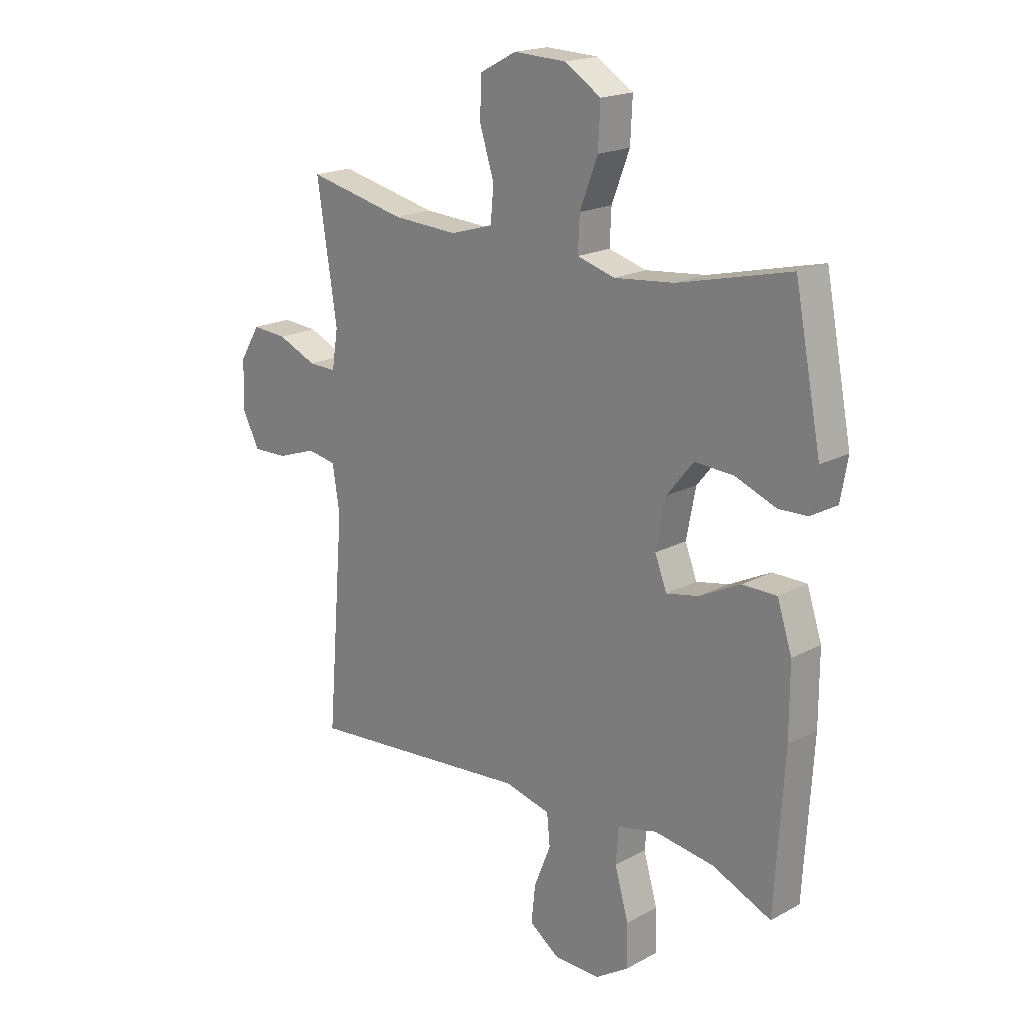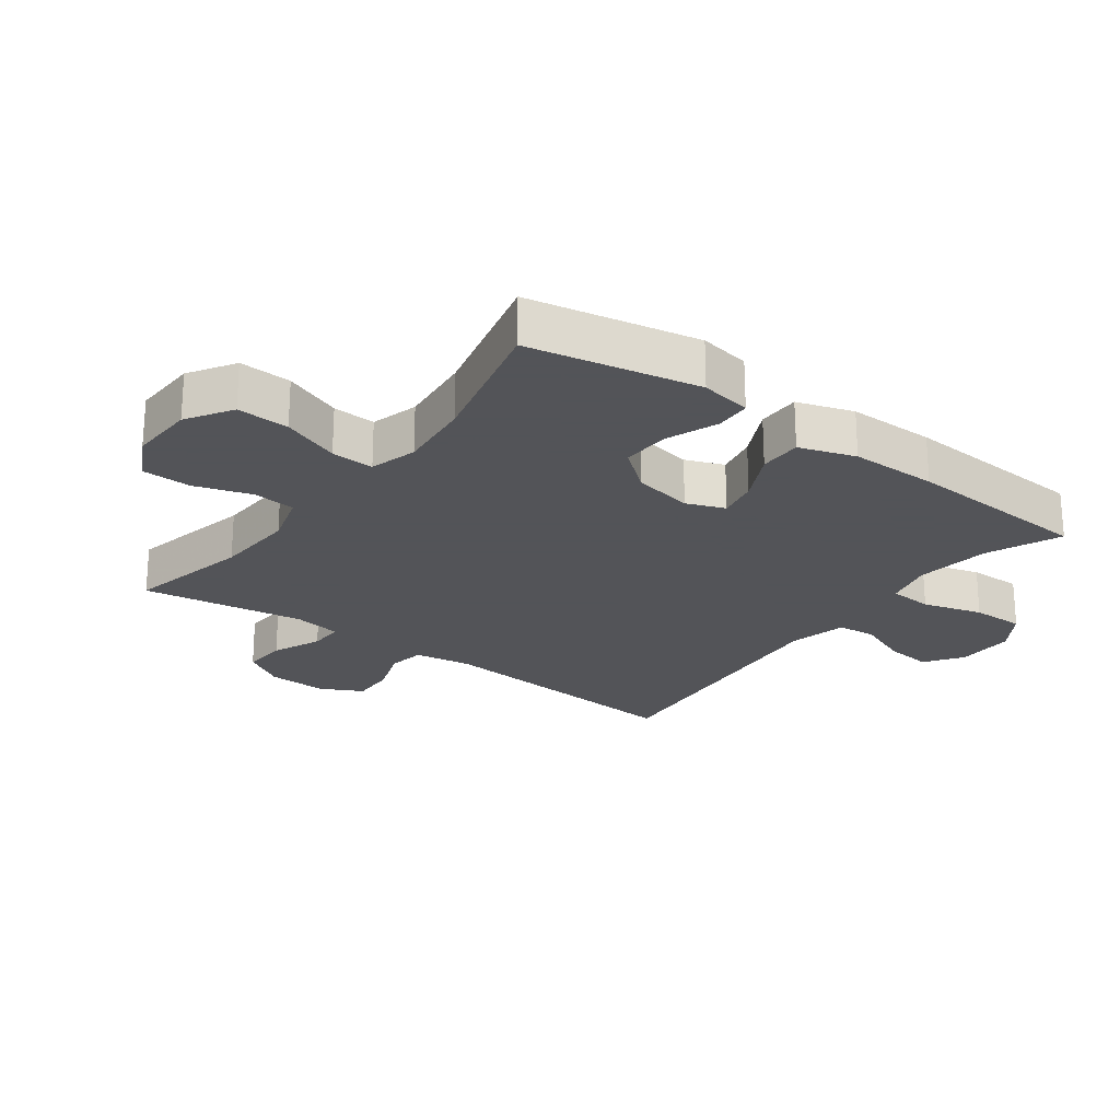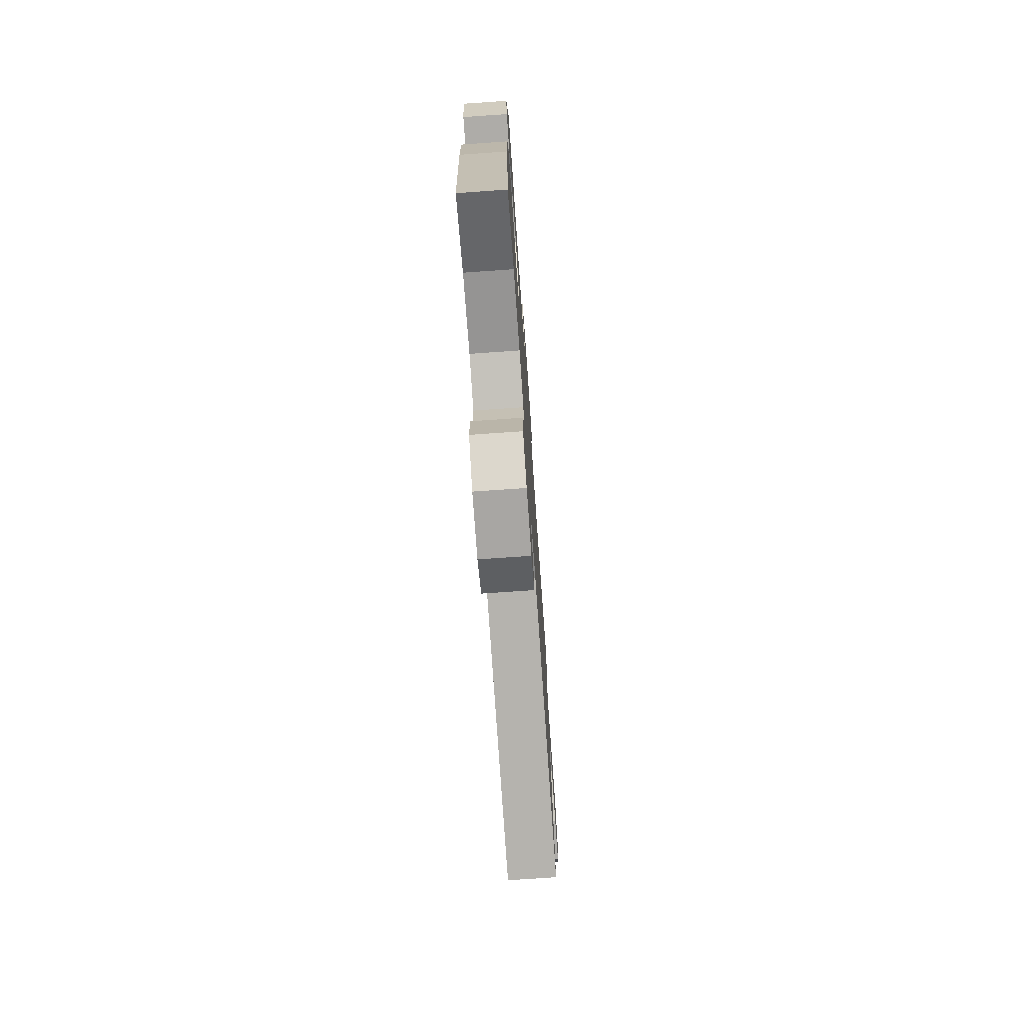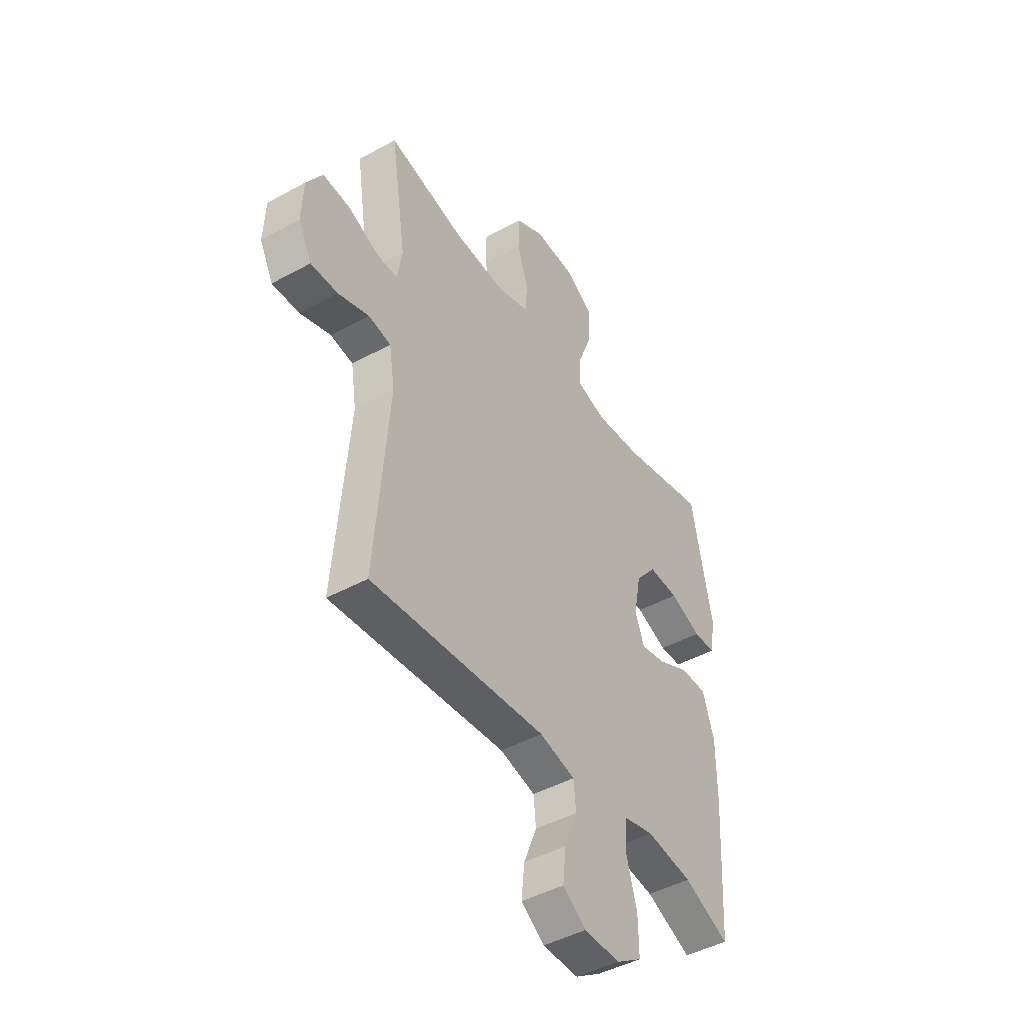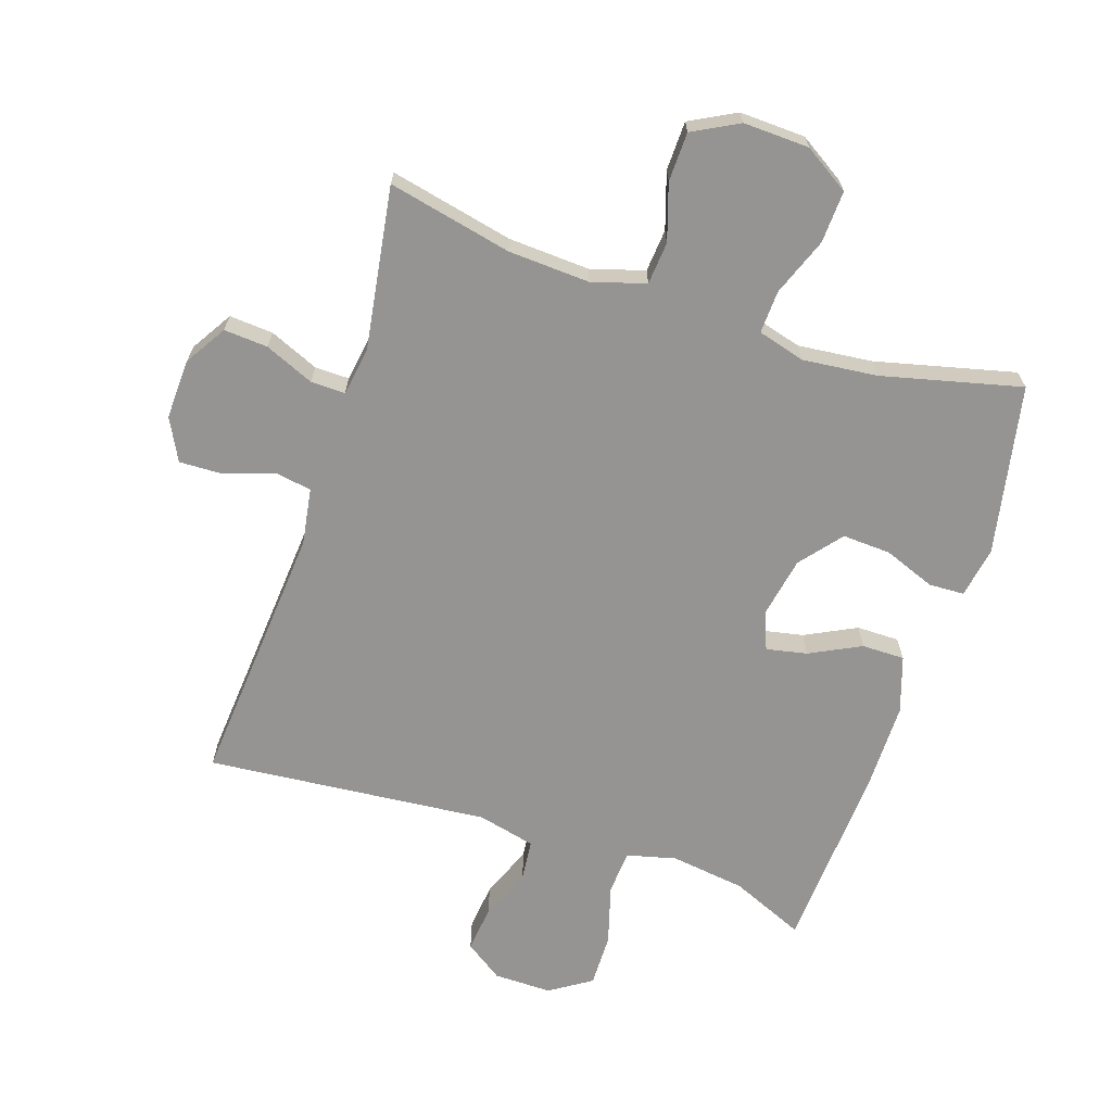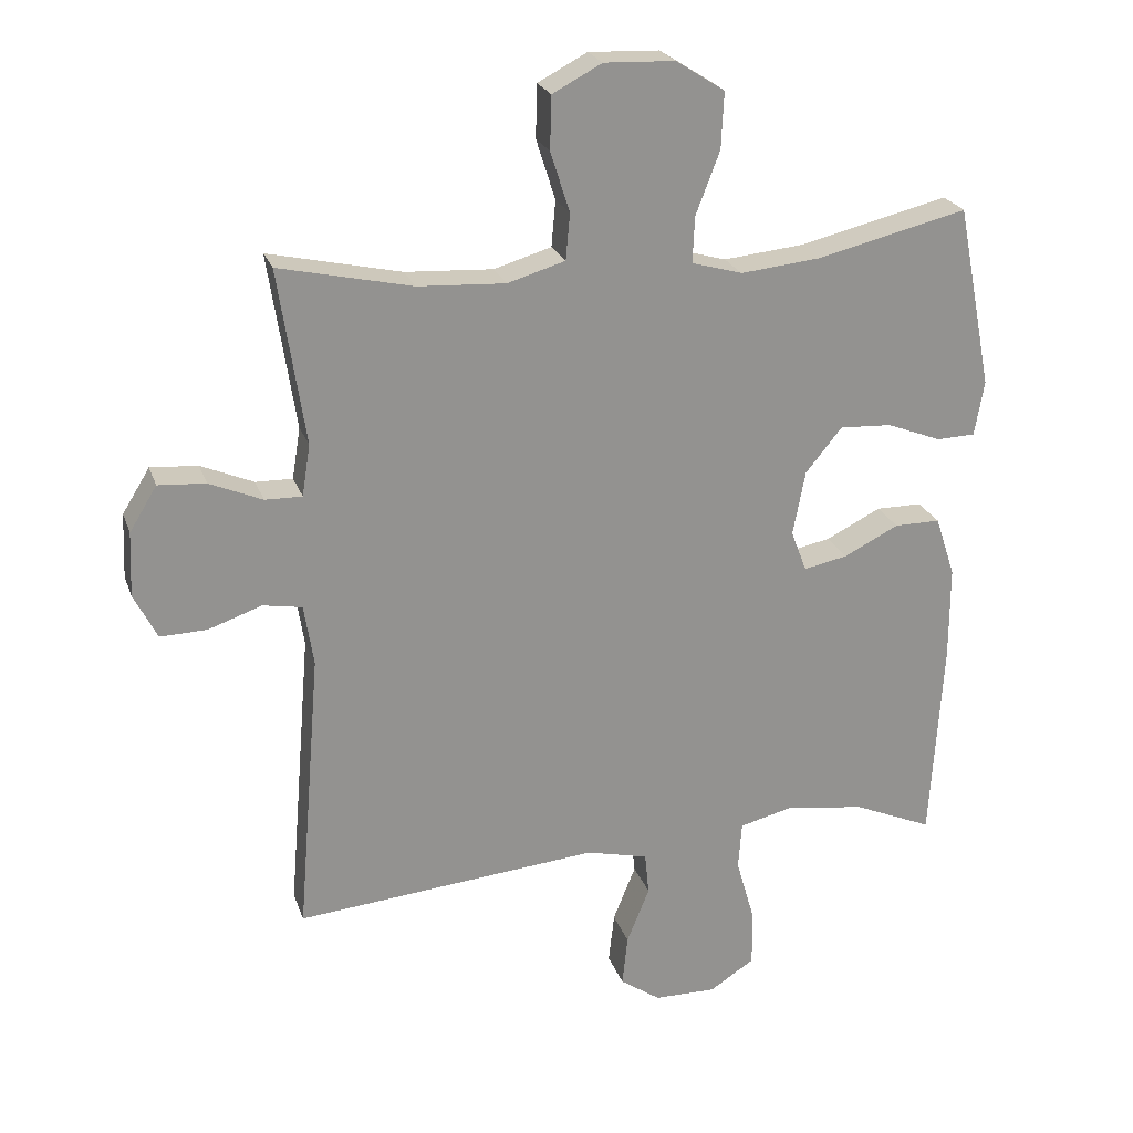
<metadata>
{"format":"obj","ext":"obj","renderer":"f3d","projection":"perspective","resolution":1024,"background":"white","views":[{"elev":19.0,"azim":44.6,"up":"+Z"},{"elev":-23.4,"azim":53.5,"up":"+Y"},{"elev":-74.9,"azim":94.0,"up":"+Z"},{"elev":-45.2,"azim":-57.6,"up":"+Z"},{"elev":-67.2,"azim":-18.2,"up":"+Y"},{"elev":23.3,"azim":-16.6,"up":"+Z"}]}
</metadata>
<code>
v -0.5 0.07 -0.5
v -0.466 0.07 -0.086
v -0.48 0.07 0.003
v -0.537 0.07 0.013
v -0.615 0.07 -0.014
v -0.683 0.07 -0.016
v -0.717 0.07 0.05
v -0.713 0.07 0.144
v -0.673 0.07 0.209
v -0.604 0.07 0.204
v -0.527 0.07 0.171
v -0.473 0.07 0.17
v -0.461 0.07 0.245
v -0.5 0.07 0.5
v -0.306 0.07 0.457
v -0.178 0.07 0.45
v -0.094 0.07 0.475
v -0.088 0.07 0.542
v -0.116 0.07 0.63
v -0.114 0.07 0.707
v -0.042 0.07 0.745
v 0.061 0.07 0.741
v 0.132 0.07 0.696
v 0.128 0.07 0.614
v 0.093 0.07 0.523
v 0.09 0.07 0.456
v 0.164 0.07 0.435
v 0.281 0.07 0.447
v 0.5 0.07 0.5
v 0.552 0.07 0.234
v 0.538 0.07 0.154
v 0.482 0.07 0.152
v 0.402 0.07 0.183
v 0.326 0.07 0.187
v 0.273 0.07 0.122
v 0.255 0.07 0.028
v 0.278 0.07 -0.032
v 0.342 0.07 -0.019
v 0.422 0.07 0.021
v 0.489 0.07 0.021
v 0.518 0.07 -0.067
v 0.518 0.07 -0.204
v 0.5 0.07 -0.5
v 0.384 0.07 -0.45
v 0.267 0.07 -0.434
v 0.19 0.07 -0.453
v 0.185 0.07 -0.522
v 0.212 0.07 -0.616
v 0.213 0.07 -0.699
v 0.148 0.07 -0.741
v 0.057 0.07 -0.74
v -0.002 0.07 -0.699
v 0.006 0.07 -0.625
v 0.039 0.07 -0.543
v 0.033 0.07 -0.482
v -0.057 0.07 -0.46
v -0.5 0 -0.5
v -0.466 0 -0.086
v -0.48 0 0.003
v -0.537 0 0.013
v -0.615 0 -0.014
v -0.683 0 -0.016
v -0.717 0 0.05
v -0.713 0 0.144
v -0.673 0 0.209
v -0.604 0 0.204
v -0.527 0 0.171
v -0.473 0 0.17
v -0.461 0 0.245
v -0.5 0 0.5
v -0.306 0 0.457
v -0.178 0 0.45
v -0.094 0 0.475
v -0.088 0 0.542
v -0.116 0 0.63
v -0.114 0 0.707
v -0.042 0 0.745
v 0.061 0 0.741
v 0.132 0 0.696
v 0.128 0 0.614
v 0.093 0 0.523
v 0.09 0 0.456
v 0.164 0 0.435
v 0.281 0 0.447
v 0.5 0 0.5
v 0.552 0 0.234
v 0.538 0 0.154
v 0.482 0 0.152
v 0.402 0 0.183
v 0.326 0 0.187
v 0.273 0 0.122
v 0.255 0 0.028
v 0.278 0 -0.032
v 0.342 0 -0.019
v 0.422 0 0.021
v 0.489 0 0.021
v 0.518 0 -0.067
v 0.518 0 -0.204
v 0.5 0 -0.5
v 0.384 0 -0.45
v 0.267 0 -0.434
v 0.19 0 -0.453
v 0.185 0 -0.522
v 0.212 0 -0.616
v 0.213 0 -0.699
v 0.148 0 -0.741
v 0.057 0 -0.74
v -0.002 0 -0.699
v 0.006 0 -0.625
v 0.039 0 -0.543
v 0.033 0 -0.482
v -0.057 0 -0.46
f 51 52 53 54
f 49 50 51 54
f 47 48 49 54
f 46 47 54 55
f 45 46 55 56
f 41 42 43 44
f 41 44 45
f 38 39 40 41
f 37 38 41 45
f 36 37 45 56
f 30 31 32 33
f 28 29 30 33
f 27 28 33 34
f 26 27 34 35
f 22 23 24 25
f 22 25 26
f 21 22 26
f 18 19 20 21
f 17 18 21 26
f 16 17 26 35
f 13 14 15
f 12 13 15 16
f 8 9 10 11
f 8 11 12
f 7 8 12
f 4 5 6 7
f 3 4 7 12
f 2 3 12 16
f 16 35 36 56
f 1 2 16 56
f 110 109 108 107
f 110 107 106 105
f 110 105 104 103
f 111 110 103 102
f 112 111 102 101
f 100 99 98 97
f 101 100 97
f 97 96 95 94
f 101 97 94 93
f 112 101 93 92
f 89 88 87 86
f 89 86 85 84
f 90 89 84 83
f 91 90 83 82
f 81 80 79 78
f 82 81 78
f 82 78 77
f 77 76 75 74
f 82 77 74 73
f 91 82 73 72
f 71 70 69
f 72 71 69 68
f 67 66 65 64
f 68 67 64
f 68 64 63
f 63 62 61 60
f 68 63 60 59
f 72 68 59 58
f 112 92 91 72
f 112 72 58 57
f 1 57 58 2
f 2 58 59 3
f 3 59 60 4
f 4 60 61 5
f 5 61 62 6
f 6 62 63 7
f 7 63 64 8
f 8 64 65 9
f 9 65 66 10
f 10 66 67 11
f 11 67 68 12
f 12 68 69 13
f 13 69 70 14
f 14 70 71 15
f 15 71 72 16
f 16 72 73 17
f 17 73 74 18
f 18 74 75 19
f 19 75 76 20
f 20 76 77 21
f 21 77 78 22
f 22 78 79 23
f 23 79 80 24
f 24 80 81 25
f 25 81 82 26
f 26 82 83 27
f 27 83 84 28
f 28 84 85 29
f 29 85 86 30
f 30 86 87 31
f 31 87 88 32
f 32 88 89 33
f 33 89 90 34
f 34 90 91 35
f 35 91 92 36
f 36 92 93 37
f 37 93 94 38
f 38 94 95 39
f 39 95 96 40
f 40 96 97 41
f 41 97 98 42
f 42 98 99 43
f 43 99 100 44
f 44 100 101 45
f 45 101 102 46
f 46 102 103 47
f 47 103 104 48
f 48 104 105 49
f 49 105 106 50
f 50 106 107 51
f 51 107 108 52
f 52 108 109 53
f 53 109 110 54
f 54 110 111 55
f 55 111 112 56
f 56 112 57 1

</code>
